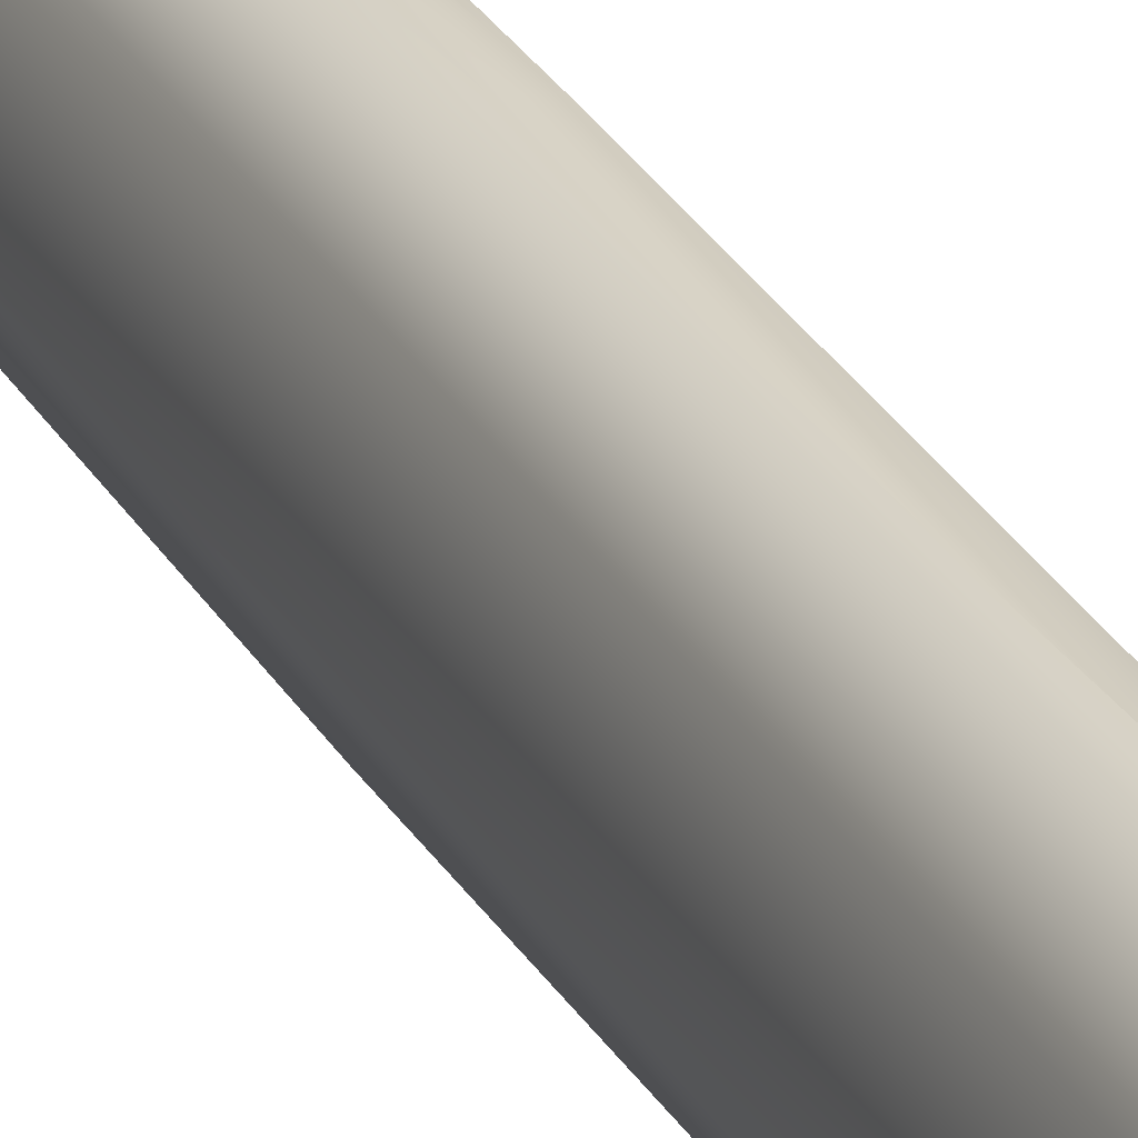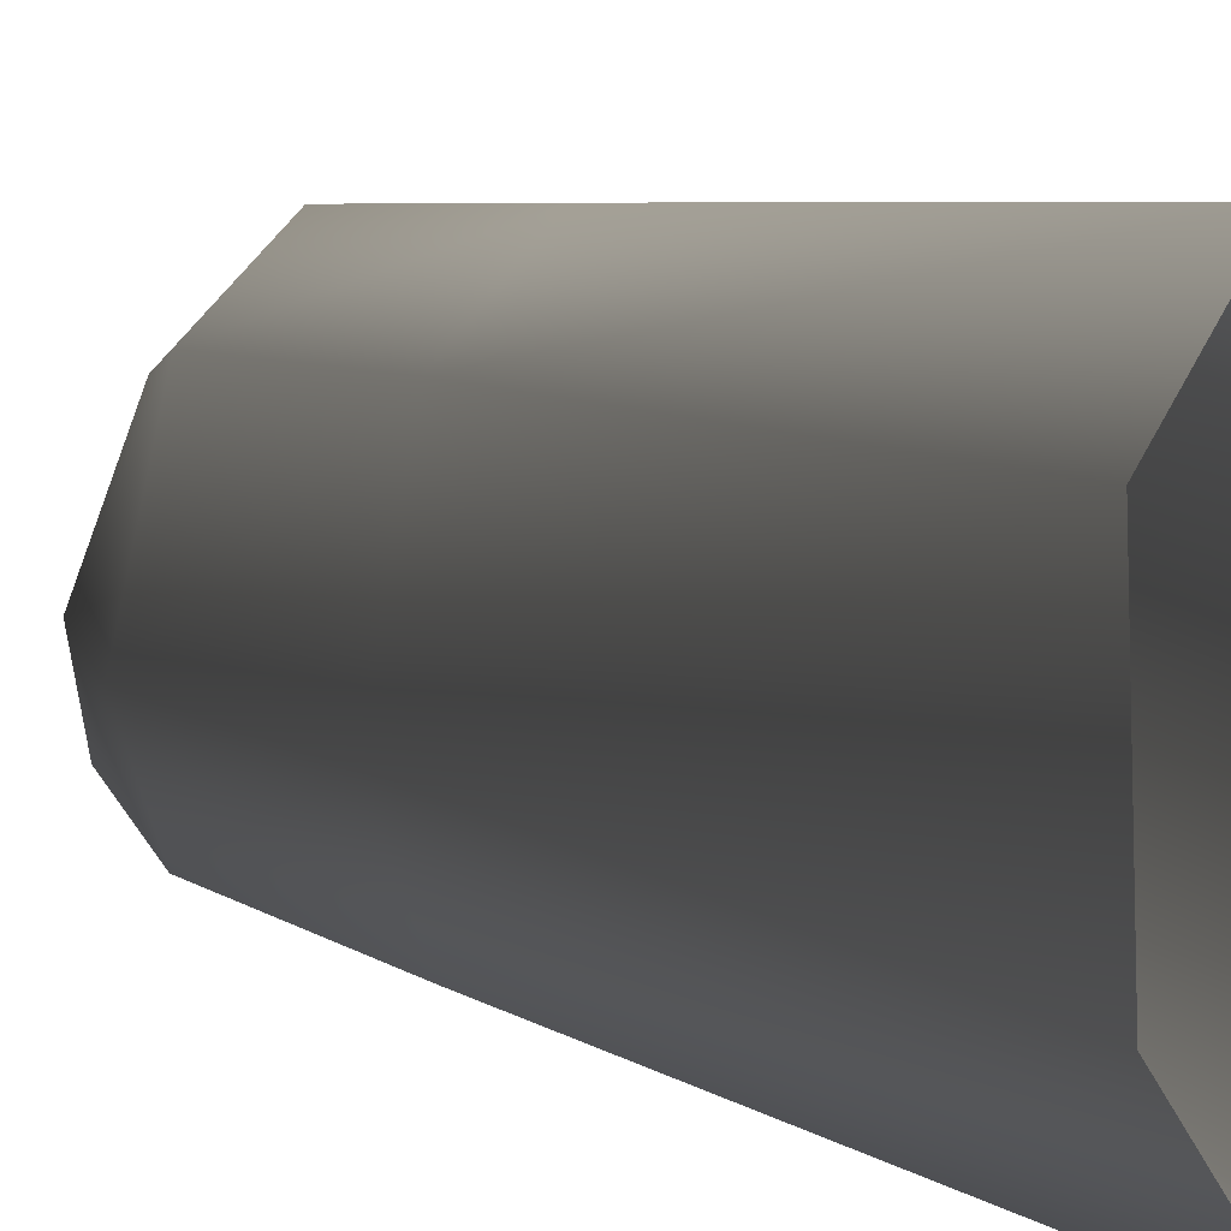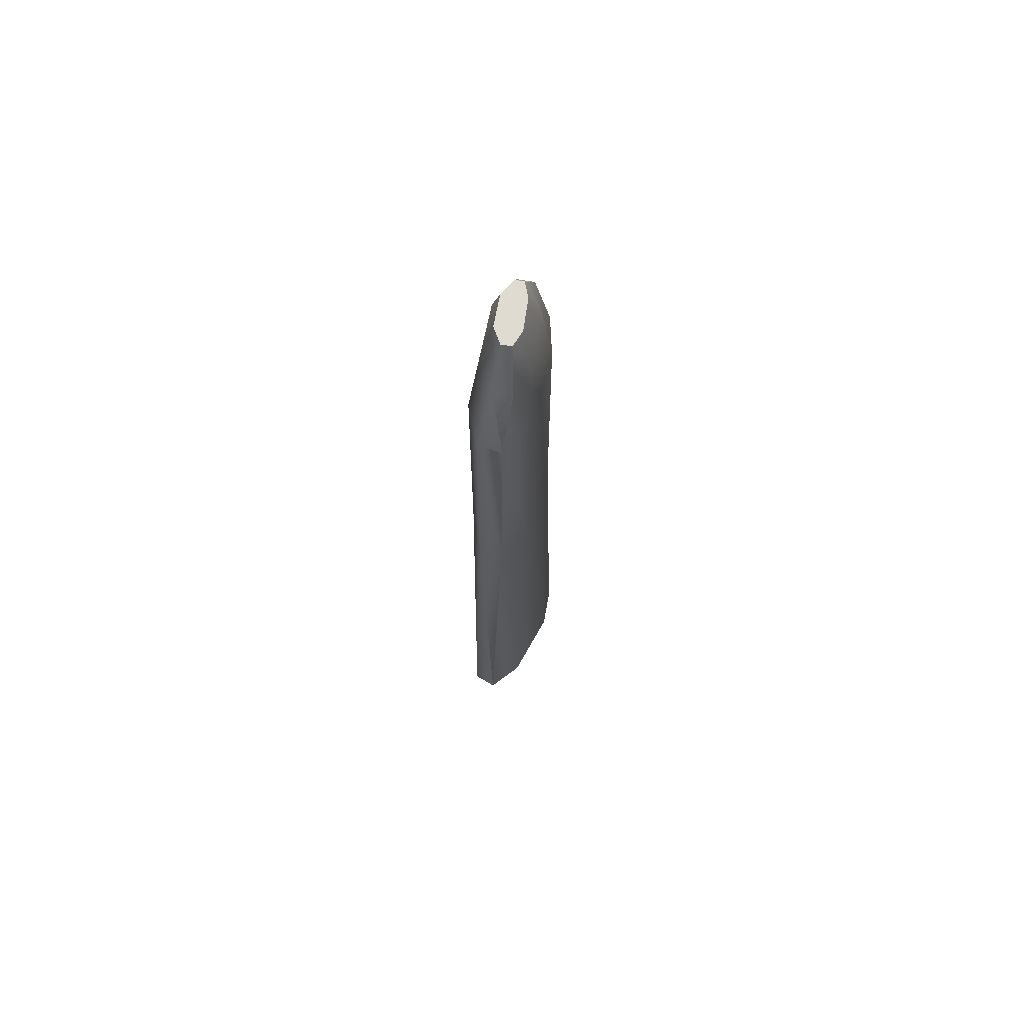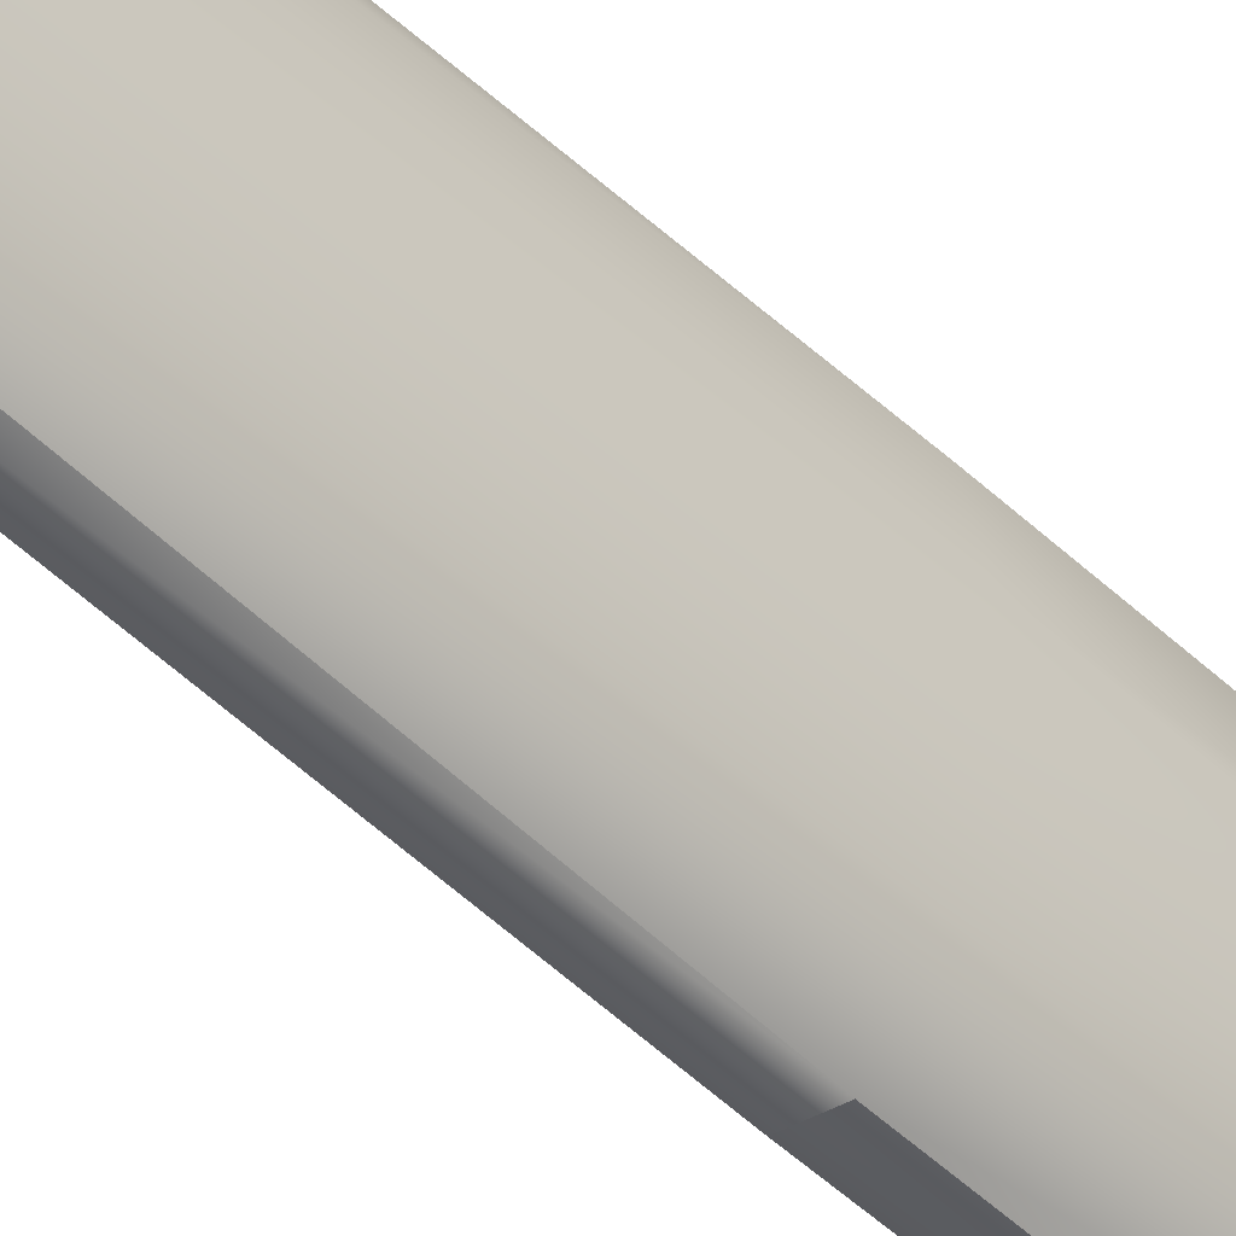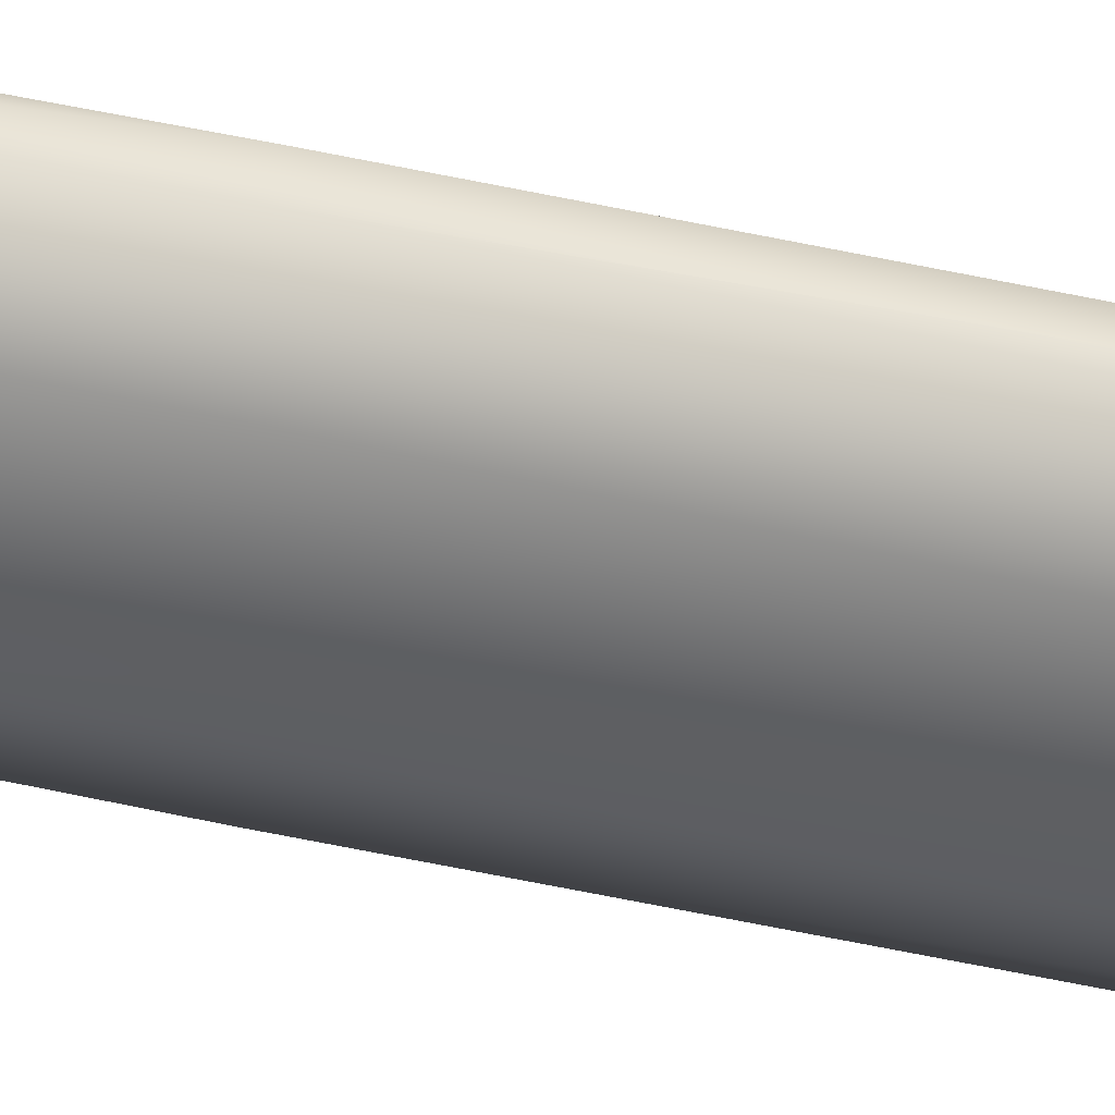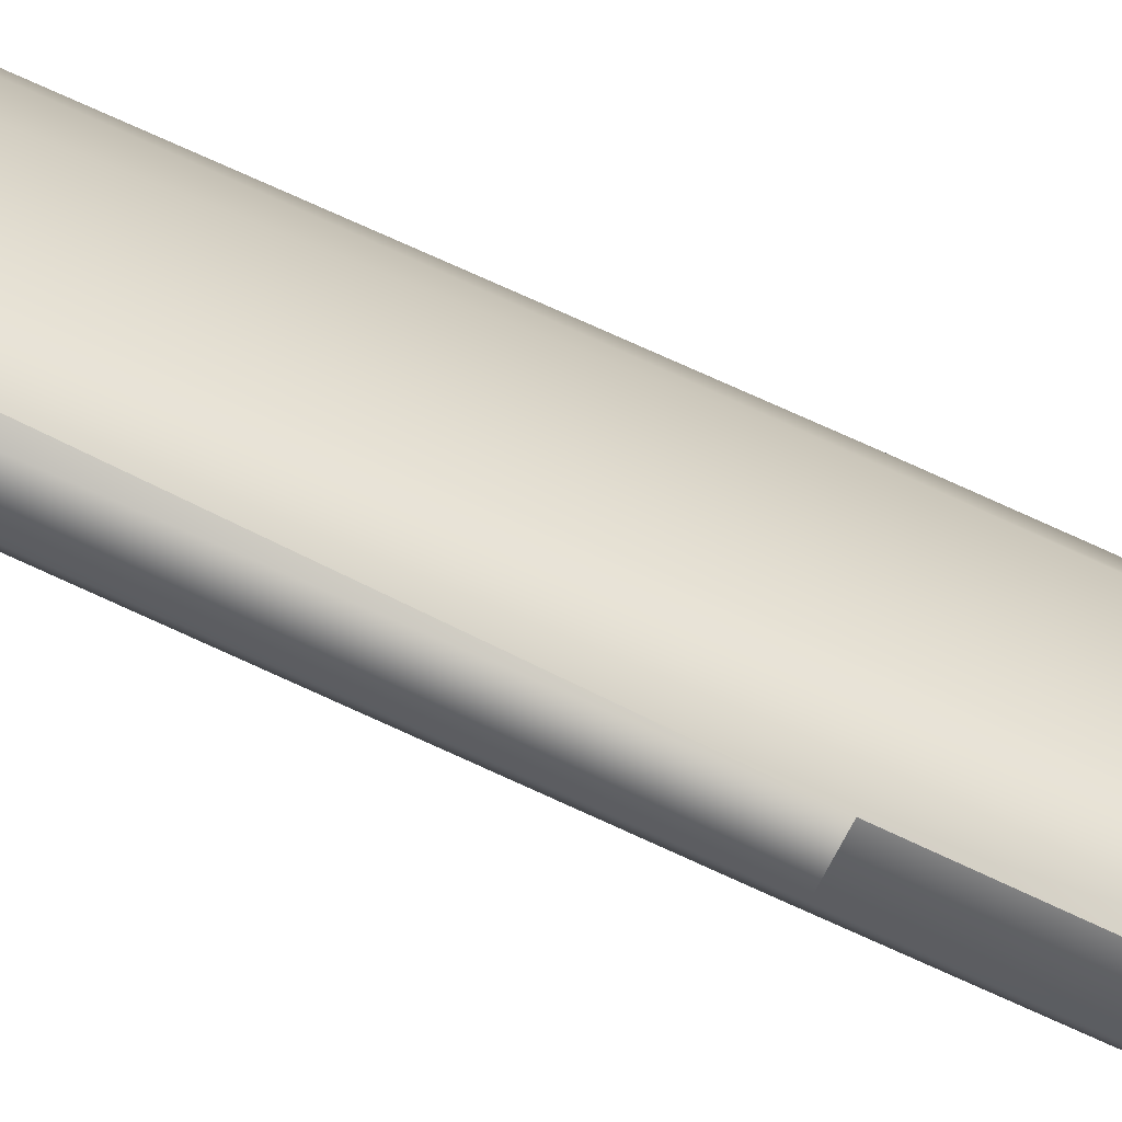
<metadata>
{"format":"obj","ext":"obj","renderer":"f3d","projection":"perspective","resolution":1024,"background":"white","views":[{"elev":28.0,"azim":-24.0,"up":"+Z"},{"elev":2.4,"azim":-11.7,"up":"+Z"},{"elev":69.9,"azim":30.7,"up":"+Y"},{"elev":-45.8,"azim":42.3,"up":"+Z"},{"elev":41.8,"azim":-74.0,"up":"+Z"},{"elev":-71.3,"azim":64.9,"up":"+Z"}]}
</metadata>
<code>
v -8.725 7.508 -3.16
v -8.729 5.67 -3.068
v -8.767 7.508 -3.268
v -8.728 5.67 -3.351
v -8.7 7.252 -3.085
v -8.761 7.252 -3.347
v -8.704 6.705 -3.081
v -8.756 6.705 -3.349
v -8.7 7.421 -3.119
v -8.774 7.421 -3.315
v -8.779 7.421 -3.145
v -8.796 7.252 -3.132
v -8.769 7.508 -3.174
v -8.8 6.705 -3.132
v -8.724 7.508 -3.191
v -8.816 5.67 -3.139
v -8.698 7.421 -3.176
v -8.699 5.67 -3.139
v -8.688 7.252 -3.157
v -8.689 6.705 -3.154
v -8.814 7.421 -3.244
v -8.824 7.252 -3.264
v -8.789 7.508 -3.229
v -8.823 6.705 -3.267
v -8.746 7.508 -3.245
v -8.813 5.67 -3.281
v -8.738 7.421 -3.273
v -8.702 5.67 -3.281
v -8.721 7.252 -3.287
v -8.718 6.705 -3.287
v -8.743 7.508 -3.153
v -8.732 7.421 -3.107
v -8.743 7.252 -3.075
v -8.748 6.705 -3.072
v -8.775 5.67 -3.068
v -8.782 7.508 -3.262
v -8.803 7.421 -3.305
v -8.798 7.252 -3.339
v -8.794 6.705 -3.342
v -8.769 5.67 -3.351
f 13 32 31
f 13 11 32
f 32 11 33
f 33 11 12
f 34 33 12
f 34 12 14
f 35 34 14
f 14 16 35
f 21 23 36
f 21 37 22
f 22 38 24
f 24 39 26
f 39 40 26
f 39 24 38
f 38 22 37
f 37 21 36
f 1 15 13
f 13 31 1
f 25 36 23
f 25 3 36
f 1 9 17
f 1 17 15
f 9 5 19
f 9 19 17
f 18 20 7
f 18 7 2
f 5 7 20
f 5 20 19
f 27 10 3
f 27 3 25
f 29 6 10
f 29 10 27
f 4 8 30
f 4 30 28
f 29 30 8
f 29 8 6
f 32 9 1
f 32 1 31
f 32 33 5
f 32 5 9
f 33 34 7
f 33 7 5
f 34 35 2
f 34 2 7
f 3 10 37
f 3 37 36
f 10 6 38
f 10 38 37
f 6 8 39
f 6 39 38
f 8 4 40
f 8 40 39
f 12 22 14
f 22 24 14
f 14 24 16
f 24 26 16
f 13 23 11
f 23 21 11
f 21 22 12
f 12 11 21
f 20 18 28
f 28 30 20
f 19 20 30
f 30 29 19
f 25 15 27
f 27 17 29
f 17 19 29
f 17 27 15
f 25 23 13
f 13 15 25

</code>
